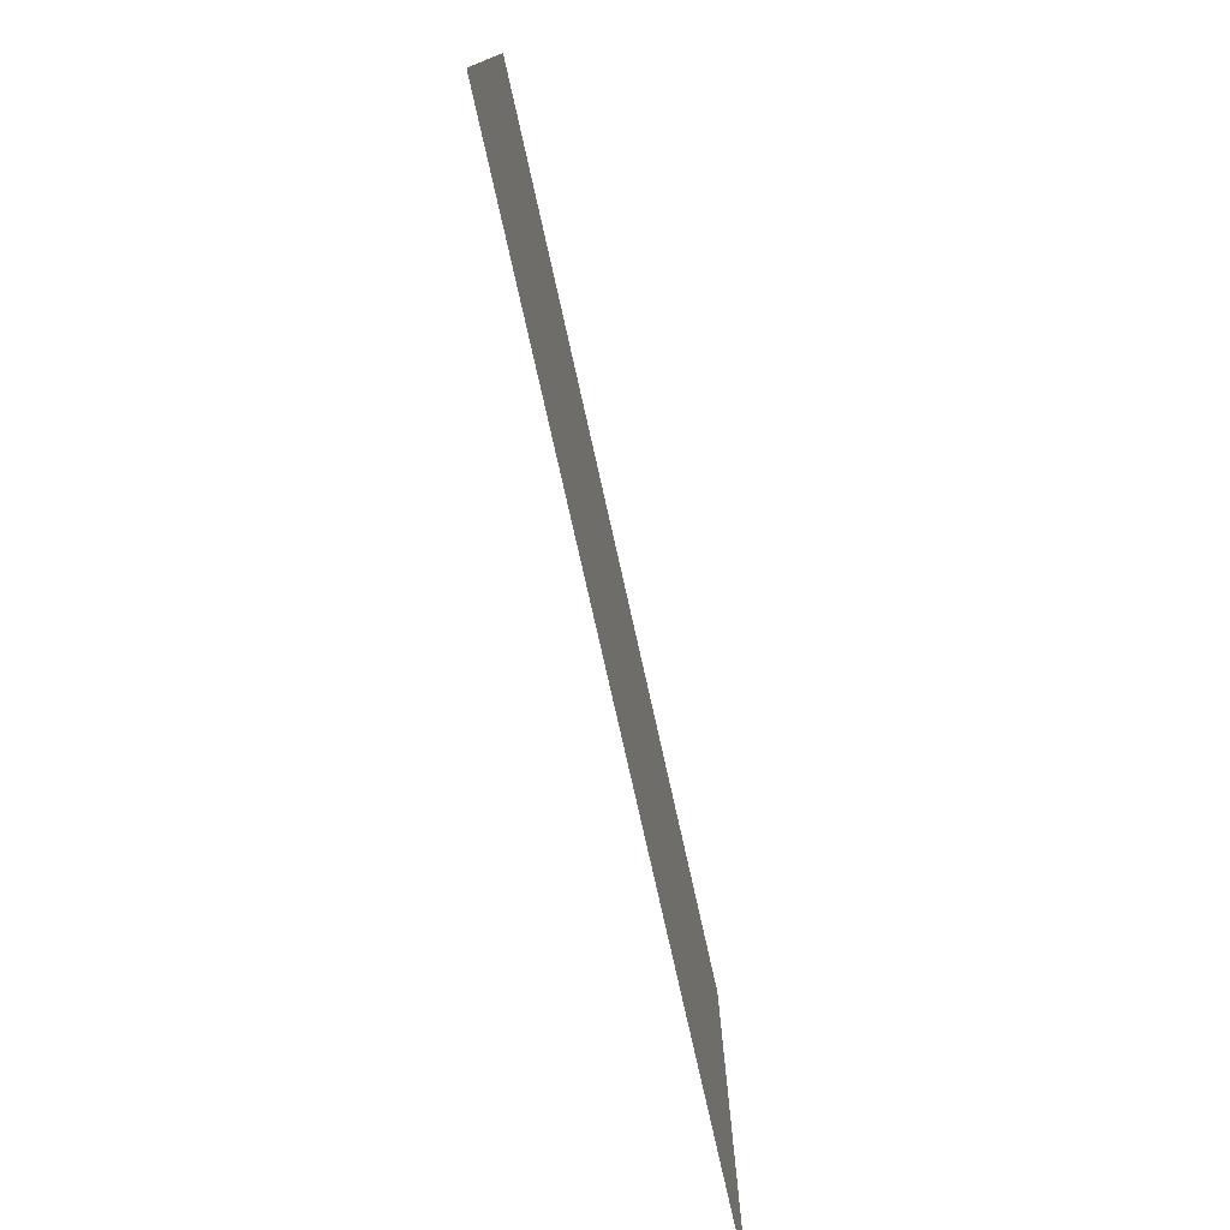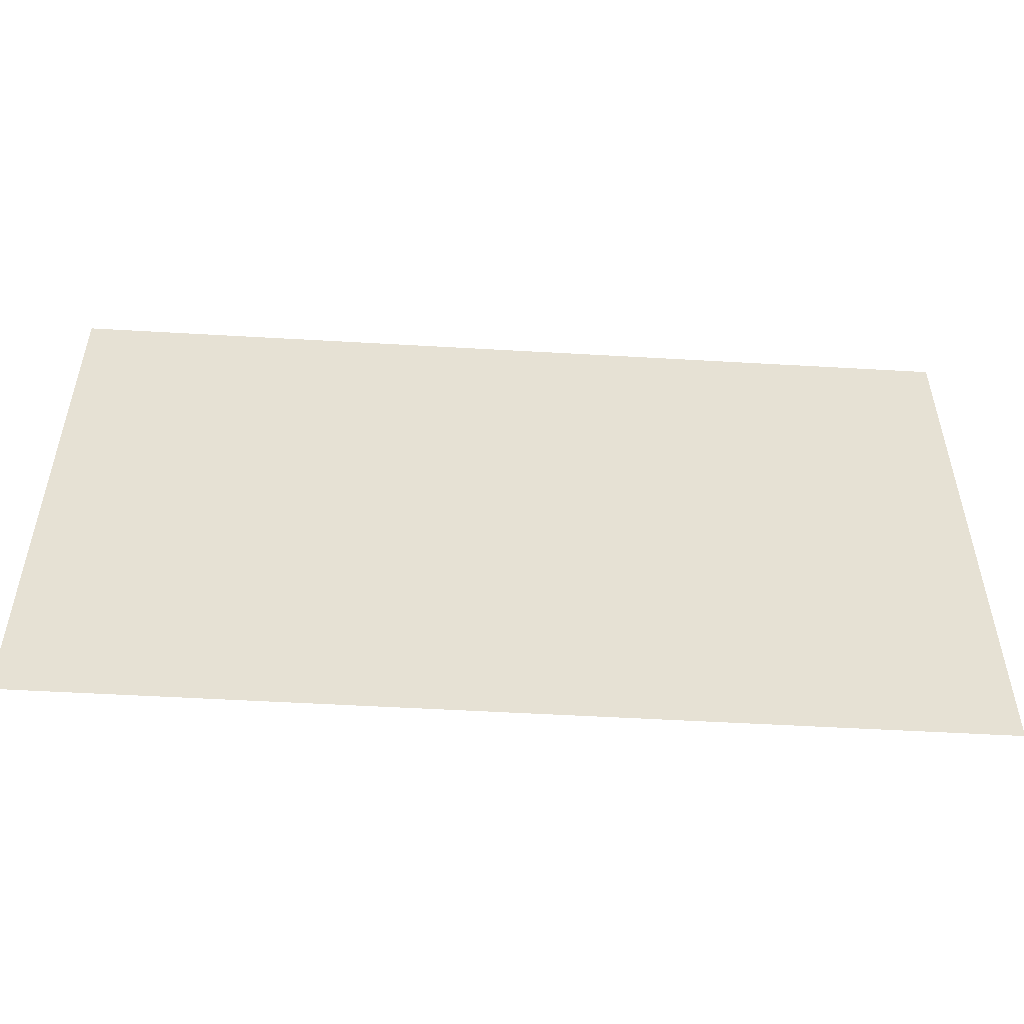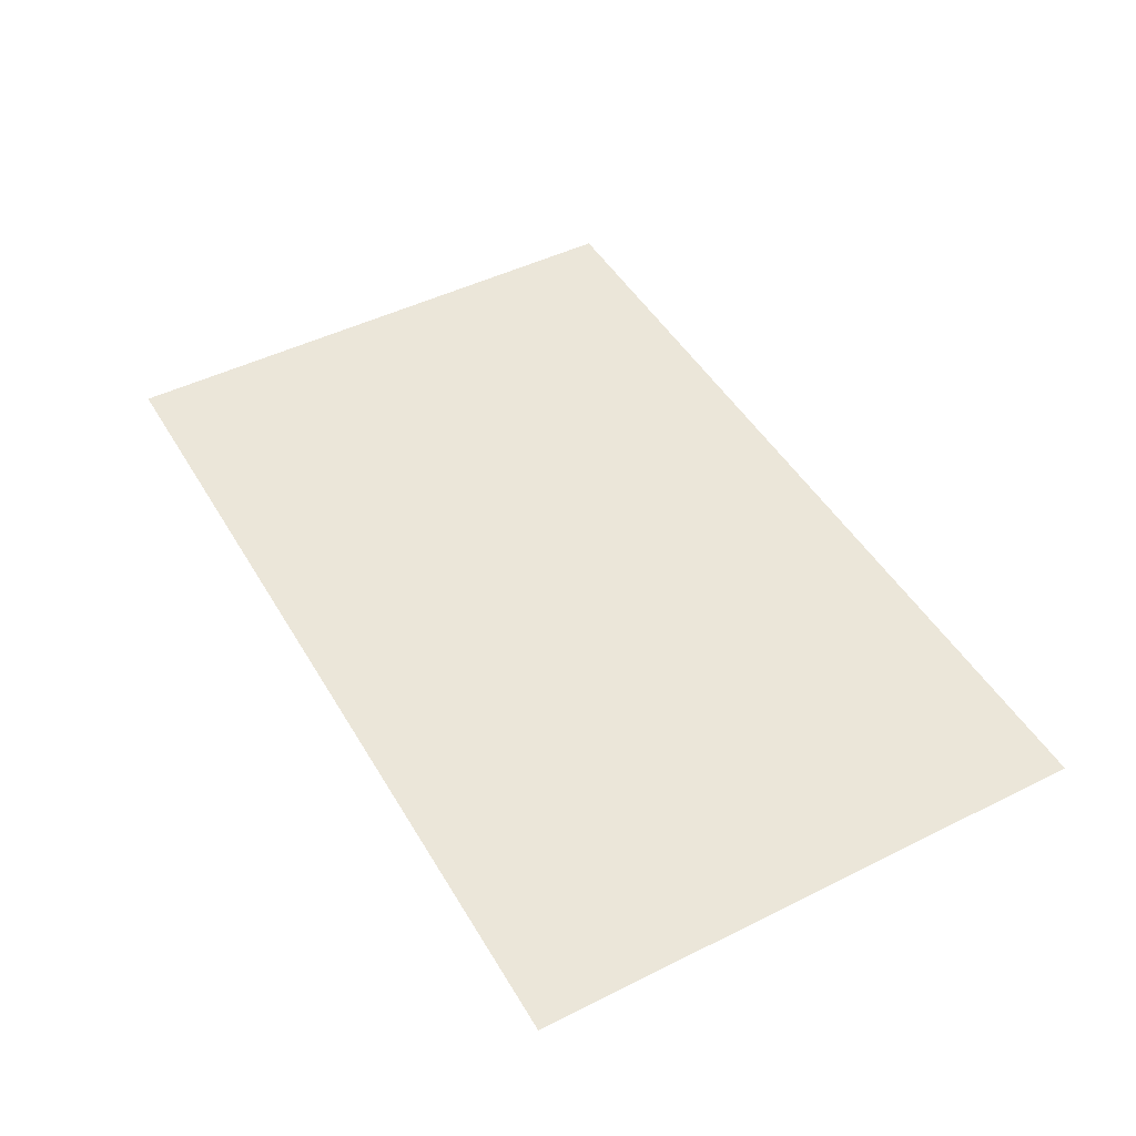
<metadata>
{"format":"obj","ext":"obj","renderer":"f3d","projection":"perspective","resolution":1024,"background":"white","views":[{"elev":-76.5,"azim":-77.4,"up":"+Y"},{"elev":-51.8,"azim":-3.6,"up":"+Y"},{"elev":47.4,"azim":-119.3,"up":"+Z"}]}
</metadata>
<code>
v 0 -0.7619 0
v -0.7619 -0.7619 0
v -0.7619 0 0
v 0 0 0
v -0.7619 -0.7619 0
v -1.524 -0.7619 0
v -1.524 0 0
v -0.7619 0 0
v -1.524 -0.7619 0
v -2.286 -0.7619 0
v -2.286 0 0
v -1.524 0 0
v -2.286 -0.7619 0
v -3.048 -0.7619 0
v -3.048 0 0
v -2.286 0 0
v -3.048 -0.7619 0
v -3.81 -0.7619 0
v -3.81 0 0
v -3.048 0 0
v -3.81 -0.7619 0
v -4.571 -0.7619 0
v -4.571 0 0
v -3.81 0 0
v -4.571 -0.7619 0
v -5.333 -0.7619 0
v -5.333 0 0
v -4.571 0 0
v -5.333 -0.7619 0
v -6.095 -0.7619 0
v -6.095 0 0
v -5.333 0 0
v -6.095 -0.7619 0
v -6.857 -0.7619 0
v -6.857 0 0
v -6.095 0 0
v -6.857 -0.7619 0
v -7.619 -0.7619 0
v -7.619 0 0
v -6.857 0 0
v -7.619 -0.7619 0
v -8.381 -0.7619 0
v -8.381 0 0
v -7.619 0 0
v -8.381 -0.7619 0
v -9.143 -0.7619 0
v -9.143 0 0
v -8.381 0 0
v -9.143 -0.7619 0
v -9.905 -0.7619 0
v -9.905 0 0
v -9.143 0 0
v -9.905 -0.7619 0
v -10.67 -0.7619 0
v -10.67 0 0
v -9.905 0 0
v -10.67 -0.7619 0
v -11.43 -0.7619 0
v -11.43 0 0
v -10.67 0 0
v -11.43 -0.7619 0
v -12.19 -0.7619 0
v -12.19 0 0
v -11.43 0 0
v 0 -1.524 0
v -0.7619 -1.524 0
v -0.7619 -0.7619 0
v 0 -0.7619 0
v -0.7619 -1.524 0
v -1.524 -1.524 0
v -1.524 -0.7619 0
v -0.7619 -0.7619 0
v -1.524 -1.524 0
v -2.286 -1.524 0
v -2.286 -0.7619 0
v -1.524 -0.7619 0
v -2.286 -1.524 0
v -3.048 -1.524 0
v -3.048 -0.7619 0
v -2.286 -0.7619 0
v -3.048 -1.524 0
v -3.81 -1.524 0
v -3.81 -0.7619 0
v -3.048 -0.7619 0
v -3.81 -1.524 0
v -4.571 -1.524 0
v -4.571 -0.7619 0
v -3.81 -0.7619 0
v -4.571 -1.524 0
v -5.333 -1.524 0
v -5.333 -0.7619 0
v -4.571 -0.7619 0
v -5.333 -1.524 0
v -6.095 -1.524 0
v -6.095 -0.7619 0
v -5.333 -0.7619 0
v -6.095 -1.524 0
v -6.857 -1.524 0
v -6.857 -0.7619 0
v -6.095 -0.7619 0
v -6.857 -1.524 0
v -7.619 -1.524 0
v -7.619 -0.7619 0
v -6.857 -0.7619 0
v -7.619 -1.524 0
v -8.381 -1.524 0
v -8.381 -0.7619 0
v -7.619 -0.7619 0
v -8.381 -1.524 0
v -9.143 -1.524 0
v -9.143 -0.7619 0
v -8.381 -0.7619 0
v -9.143 -1.524 0
v -9.905 -1.524 0
v -9.905 -0.7619 0
v -9.143 -0.7619 0
v -9.905 -1.524 0
v -10.67 -1.524 0
v -10.67 -0.7619 0
v -9.905 -0.7619 0
v -10.67 -1.524 0
v -11.43 -1.524 0
v -11.43 -0.7619 0
v -10.67 -0.7619 0
v -11.43 -1.524 0
v -12.19 -1.524 0
v -12.19 -0.7619 0
v -11.43 -0.7619 0
v 0 -2.286 0
v -0.7619 -2.286 0
v -0.7619 -1.524 0
v 0 -1.524 0
v -0.7619 -2.286 0
v -1.524 -2.286 0
v -1.524 -1.524 0
v -0.7619 -1.524 0
v -1.524 -2.286 0
v -2.286 -2.286 0
v -2.286 -1.524 0
v -1.524 -1.524 0
v -2.286 -2.286 0
v -3.048 -2.286 0
v -3.048 -1.524 0
v -2.286 -1.524 0
v -3.048 -2.286 0
v -3.81 -2.286 0
v -3.81 -1.524 0
v -3.048 -1.524 0
v -3.81 -2.286 0
v -4.571 -2.286 0
v -4.571 -1.524 0
v -3.81 -1.524 0
v -4.571 -2.286 0
v -5.333 -2.286 0
v -5.333 -1.524 0
v -4.571 -1.524 0
v -5.333 -2.286 0
v -6.095 -2.286 0
v -6.095 -1.524 0
v -5.333 -1.524 0
v -6.095 -2.286 0
v -6.857 -2.286 0
v -6.857 -1.524 0
v -6.095 -1.524 0
v -6.857 -2.286 0
v -7.619 -2.286 0
v -7.619 -1.524 0
v -6.857 -1.524 0
v -7.619 -2.286 0
v -8.381 -2.286 0
v -8.381 -1.524 0
v -7.619 -1.524 0
v -8.381 -2.286 0
v -9.143 -2.286 0
v -9.143 -1.524 0
v -8.381 -1.524 0
v -9.143 -2.286 0
v -9.905 -2.286 0
v -9.905 -1.524 0
v -9.143 -1.524 0
v -9.905 -2.286 0
v -10.67 -2.286 0
v -10.67 -1.524 0
v -9.905 -1.524 0
v -10.67 -2.286 0
v -11.43 -2.286 0
v -11.43 -1.524 0
v -10.67 -1.524 0
v -11.43 -2.286 0
v -12.19 -2.286 0
v -12.19 -1.524 0
v -11.43 -1.524 0
v 0 -3.048 0
v -0.7619 -3.048 0
v -0.7619 -2.286 0
v 0 -2.286 0
v -0.7619 -3.048 0
v -1.524 -3.048 0
v -1.524 -2.286 0
v -0.7619 -2.286 0
v -1.524 -3.048 0
v -2.286 -3.048 0
v -2.286 -2.286 0
v -1.524 -2.286 0
v -2.286 -3.048 0
v -3.048 -3.048 0
v -3.048 -2.286 0
v -2.286 -2.286 0
v -3.048 -3.048 0
v -3.81 -3.048 0
v -3.81 -2.286 0
v -3.048 -2.286 0
v -3.81 -3.048 0
v -4.571 -3.048 0
v -4.571 -2.286 0
v -3.81 -2.286 0
v -4.571 -3.048 0
v -5.333 -3.048 0
v -5.333 -2.286 0
v -4.571 -2.286 0
v -5.333 -3.048 0
v -6.095 -3.048 0
v -6.095 -2.286 0
v -5.333 -2.286 0
v -6.095 -3.048 0
v -6.857 -3.048 0
v -6.857 -2.286 0
v -6.095 -2.286 0
v -6.857 -3.048 0
v -7.619 -3.048 0
v -7.619 -2.286 0
v -6.857 -2.286 0
v -7.619 -3.048 0
v -8.381 -3.048 0
v -8.381 -2.286 0
v -7.619 -2.286 0
v -8.381 -3.048 0
v -9.143 -3.048 0
v -9.143 -2.286 0
v -8.381 -2.286 0
v -9.143 -3.048 0
v -9.905 -3.048 0
v -9.905 -2.286 0
v -9.143 -2.286 0
v -9.905 -3.048 0
v -10.67 -3.048 0
v -10.67 -2.286 0
v -9.905 -2.286 0
v -10.67 -3.048 0
v -11.43 -3.048 0
v -11.43 -2.286 0
v -10.67 -2.286 0
v -11.43 -3.048 0
v -12.19 -3.048 0
v -12.19 -2.286 0
v -11.43 -2.286 0
v 0 -3.81 0
v -0.7619 -3.81 0
v -0.7619 -3.048 0
v 0 -3.048 0
v -0.7619 -3.81 0
v -1.524 -3.81 0
v -1.524 -3.048 0
v -0.7619 -3.048 0
v -1.524 -3.81 0
v -2.286 -3.81 0
v -2.286 -3.048 0
v -1.524 -3.048 0
v -2.286 -3.81 0
v -3.048 -3.81 0
v -3.048 -3.048 0
v -2.286 -3.048 0
v -3.048 -3.81 0
v -3.81 -3.81 0
v -3.81 -3.048 0
v -3.048 -3.048 0
v -3.81 -3.81 0
v -4.571 -3.81 0
v -4.571 -3.048 0
v -3.81 -3.048 0
v -4.571 -3.81 0
v -5.333 -3.81 0
v -5.333 -3.048 0
v -4.571 -3.048 0
v -5.333 -3.81 0
v -6.095 -3.81 0
v -6.095 -3.048 0
v -5.333 -3.048 0
v -6.095 -3.81 0
v -6.857 -3.81 0
v -6.857 -3.048 0
v -6.095 -3.048 0
v -6.857 -3.81 0
v -7.619 -3.81 0
v -7.619 -3.048 0
v -6.857 -3.048 0
v -7.619 -3.81 0
v -8.381 -3.81 0
v -8.381 -3.048 0
v -7.619 -3.048 0
v -8.381 -3.81 0
v -9.143 -3.81 0
v -9.143 -3.048 0
v -8.381 -3.048 0
v -9.143 -3.81 0
v -9.905 -3.81 0
v -9.905 -3.048 0
v -9.143 -3.048 0
v -9.905 -3.81 0
v -10.67 -3.81 0
v -10.67 -3.048 0
v -9.905 -3.048 0
v -10.67 -3.81 0
v -11.43 -3.81 0
v -11.43 -3.048 0
v -10.67 -3.048 0
v -11.43 -3.81 0
v -12.19 -3.81 0
v -12.19 -3.048 0
v -11.43 -3.048 0
v 0 -4.571 0
v -0.7619 -4.571 0
v -0.7619 -3.81 0
v 0 -3.81 0
v -0.7619 -4.571 0
v -1.524 -4.571 0
v -1.524 -3.81 0
v -0.7619 -3.81 0
v -1.524 -4.571 0
v -2.286 -4.571 0
v -2.286 -3.81 0
v -1.524 -3.81 0
v -2.286 -4.571 0
v -3.048 -4.571 0
v -3.048 -3.81 0
v -2.286 -3.81 0
v -3.048 -4.571 0
v -3.81 -4.571 0
v -3.81 -3.81 0
v -3.048 -3.81 0
v -3.81 -4.571 0
v -4.571 -4.571 0
v -4.571 -3.81 0
v -3.81 -3.81 0
v -4.571 -4.571 0
v -5.333 -4.571 0
v -5.333 -3.81 0
v -4.571 -3.81 0
v -5.333 -4.571 0
v -6.095 -4.571 0
v -6.095 -3.81 0
v -5.333 -3.81 0
v -6.095 -4.571 0
v -6.857 -4.571 0
v -6.857 -3.81 0
v -6.095 -3.81 0
v -6.857 -4.571 0
v -7.619 -4.571 0
v -7.619 -3.81 0
v -6.857 -3.81 0
v -7.619 -4.571 0
v -8.381 -4.571 0
v -8.381 -3.81 0
v -7.619 -3.81 0
v -8.381 -4.571 0
v -9.143 -4.571 0
v -9.143 -3.81 0
v -8.381 -3.81 0
v -9.143 -4.571 0
v -9.905 -4.571 0
v -9.905 -3.81 0
v -9.143 -3.81 0
v -9.905 -4.571 0
v -10.67 -4.571 0
v -10.67 -3.81 0
v -9.905 -3.81 0
v -10.67 -4.571 0
v -11.43 -4.571 0
v -11.43 -3.81 0
v -10.67 -3.81 0
v -11.43 -4.571 0
v -12.19 -4.571 0
v -12.19 -3.81 0
v -11.43 -3.81 0
v 0 -5.333 0
v -0.7619 -5.333 0
v -0.7619 -4.571 0
v 0 -4.571 0
v -0.7619 -5.333 0
v -1.524 -5.333 0
v -1.524 -4.571 0
v -0.7619 -4.571 0
v -1.524 -5.333 0
v -2.286 -5.333 0
v -2.286 -4.571 0
v -1.524 -4.571 0
v -2.286 -5.333 0
v -3.048 -5.333 0
v -3.048 -4.571 0
v -2.286 -4.571 0
v -3.048 -5.333 0
v -3.81 -5.333 0
v -3.81 -4.571 0
v -3.048 -4.571 0
v -3.81 -5.333 0
v -4.571 -5.333 0
v -4.571 -4.571 0
v -3.81 -4.571 0
v -4.571 -5.333 0
v -5.333 -5.333 0
v -5.333 -4.571 0
v -4.571 -4.571 0
v -5.333 -5.333 0
v -6.095 -5.333 0
v -6.095 -4.571 0
v -5.333 -4.571 0
v -6.095 -5.333 0
v -6.857 -5.333 0
v -6.857 -4.571 0
v -6.095 -4.571 0
v -6.857 -5.333 0
v -7.619 -5.333 0
v -7.619 -4.571 0
v -6.857 -4.571 0
v -7.619 -5.333 0
v -8.381 -5.333 0
v -8.381 -4.571 0
v -7.619 -4.571 0
v -8.381 -5.333 0
v -9.143 -5.333 0
v -9.143 -4.571 0
v -8.381 -4.571 0
v -9.143 -5.333 0
v -9.905 -5.333 0
v -9.905 -4.571 0
v -9.143 -4.571 0
v -9.905 -5.333 0
v -10.67 -5.333 0
v -10.67 -4.571 0
v -9.905 -4.571 0
v -10.67 -5.333 0
v -11.43 -5.333 0
v -11.43 -4.571 0
v -10.67 -4.571 0
v -11.43 -5.333 0
v -12.19 -5.333 0
v -12.19 -4.571 0
v -11.43 -4.571 0
v 0 -6.095 0
v -0.7619 -6.095 0
v -0.7619 -5.333 0
v 0 -5.333 0
v -0.7619 -6.095 0
v -1.524 -6.095 0
v -1.524 -5.333 0
v -0.7619 -5.333 0
v -1.524 -6.095 0
v -2.286 -6.095 0
v -2.286 -5.333 0
v -1.524 -5.333 0
v -2.286 -6.095 0
v -3.048 -6.095 0
v -3.048 -5.333 0
v -2.286 -5.333 0
v -3.048 -6.095 0
v -3.81 -6.095 0
v -3.81 -5.333 0
v -3.048 -5.333 0
v -3.81 -6.095 0
v -4.571 -6.095 0
v -4.571 -5.333 0
v -3.81 -5.333 0
v -4.571 -6.095 0
v -5.333 -6.095 0
v -5.333 -5.333 0
v -4.571 -5.333 0
v -5.333 -6.095 0
v -6.095 -6.095 0
v -6.095 -5.333 0
v -5.333 -5.333 0
v -6.095 -6.095 0
v -6.857 -6.095 0
v -6.857 -5.333 0
v -6.095 -5.333 0
v -6.857 -6.095 0
v -7.619 -6.095 0
v -7.619 -5.333 0
v -6.857 -5.333 0
v -7.619 -6.095 0
v -8.381 -6.095 0
v -8.381 -5.333 0
v -7.619 -5.333 0
v -8.381 -6.095 0
v -9.143 -6.095 0
v -9.143 -5.333 0
v -8.381 -5.333 0
v -9.143 -6.095 0
v -9.905 -6.095 0
v -9.905 -5.333 0
v -9.143 -5.333 0
v -9.905 -6.095 0
v -10.67 -6.095 0
v -10.67 -5.333 0
v -9.905 -5.333 0
v -10.67 -6.095 0
v -11.43 -6.095 0
v -11.43 -5.333 0
v -10.67 -5.333 0
v -11.43 -6.095 0
v -12.19 -6.095 0
v -12.19 -5.333 0
v -11.43 -5.333 0
v 0 -6.857 0
v -0.7619 -6.857 0
v -0.7619 -6.095 0
v 0 -6.095 0
v -0.7619 -6.857 0
v -1.524 -6.857 0
v -1.524 -6.095 0
v -0.7619 -6.095 0
v -1.524 -6.857 0
v -2.286 -6.857 0
v -2.286 -6.095 0
v -1.524 -6.095 0
v -2.286 -6.857 0
v -3.048 -6.857 0
v -3.048 -6.095 0
v -2.286 -6.095 0
v -3.048 -6.857 0
v -3.81 -6.857 0
v -3.81 -6.095 0
v -3.048 -6.095 0
v -3.81 -6.857 0
v -4.571 -6.857 0
v -4.571 -6.095 0
v -3.81 -6.095 0
v -4.571 -6.857 0
v -5.333 -6.857 0
v -5.333 -6.095 0
v -4.571 -6.095 0
v -5.333 -6.857 0
v -6.095 -6.857 0
v -6.095 -6.095 0
v -5.333 -6.095 0
v -6.095 -6.857 0
v -6.857 -6.857 0
v -6.857 -6.095 0
v -6.095 -6.095 0
v -6.857 -6.857 0
v -7.619 -6.857 0
v -7.619 -6.095 0
v -6.857 -6.095 0
v -7.619 -6.857 0
v -8.381 -6.857 0
v -8.381 -6.095 0
v -7.619 -6.095 0
v -8.381 -6.857 0
v -9.143 -6.857 0
v -9.143 -6.095 0
v -8.381 -6.095 0
v -9.143 -6.857 0
v -9.905 -6.857 0
v -9.905 -6.095 0
v -9.143 -6.095 0
v -9.905 -6.857 0
v -10.67 -6.857 0
v -10.67 -6.095 0
v -9.905 -6.095 0
v -10.67 -6.857 0
v -11.43 -6.857 0
v -11.43 -6.095 0
v -10.67 -6.095 0
v -11.43 -6.857 0
v -12.19 -6.857 0
v -12.19 -6.095 0
v -11.43 -6.095 0
v 0 -7.619 0
v -0.7619 -7.619 0
v -0.7619 -6.857 0
v 0 -6.857 0
v -0.7619 -7.619 0
v -1.524 -7.619 0
v -1.524 -6.857 0
v -0.7619 -6.857 0
v -1.524 -7.619 0
v -2.286 -7.619 0
v -2.286 -6.857 0
v -1.524 -6.857 0
v -2.286 -7.619 0
v -3.048 -7.619 0
v -3.048 -6.857 0
v -2.286 -6.857 0
v -3.048 -7.619 0
v -3.81 -7.619 0
v -3.81 -6.857 0
v -3.048 -6.857 0
v -3.81 -7.619 0
v -4.571 -7.619 0
v -4.571 -6.857 0
v -3.81 -6.857 0
v -4.571 -7.619 0
v -5.333 -7.619 0
v -5.333 -6.857 0
v -4.571 -6.857 0
v -5.333 -7.619 0
v -6.095 -7.619 0
v -6.095 -6.857 0
v -5.333 -6.857 0
v -6.095 -7.619 0
v -6.857 -7.619 0
v -6.857 -6.857 0
v -6.095 -6.857 0
v -6.857 -7.619 0
v -7.619 -7.619 0
v -7.619 -6.857 0
v -6.857 -6.857 0
v -7.619 -7.619 0
v -8.381 -7.619 0
v -8.381 -6.857 0
v -7.619 -6.857 0
v -8.381 -7.619 0
v -9.143 -7.619 0
v -9.143 -6.857 0
v -8.381 -6.857 0
v -9.143 -7.619 0
v -9.905 -7.619 0
v -9.905 -6.857 0
v -9.143 -6.857 0
v -9.905 -7.619 0
v -10.67 -7.619 0
v -10.67 -6.857 0
v -9.905 -6.857 0
v -10.67 -7.619 0
v -11.43 -7.619 0
v -11.43 -6.857 0
v -10.67 -6.857 0
v -11.43 -7.619 0
v -12.19 -7.619 0
v -12.19 -6.857 0
v -11.43 -6.857 0
g Mapa4_mesh_0001
f 1 2 3 4
f 5 6 7 8
f 9 10 11 12
f 13 14 15 16
f 17 18 19 20
f 21 22 23 24
f 25 26 27 28
f 29 30 31 32
f 33 34 35 36
f 37 38 39 40
f 41 42 43 44
f 45 46 47 48
f 49 50 51 52
f 53 54 55 56
f 57 58 59 60
f 61 62 63 64
f 65 66 67 68
f 69 70 71 72
f 73 74 75 76
f 77 78 79 80
f 81 82 83 84
f 85 86 87 88
f 89 90 91 92
f 93 94 95 96
f 97 98 99 100
f 101 102 103 104
f 105 106 107 108
f 109 110 111 112
f 113 114 115 116
f 117 118 119 120
f 121 122 123 124
f 125 126 127 128
f 129 130 131 132
f 133 134 135 136
f 137 138 139 140
f 141 142 143 144
f 145 146 147 148
f 149 150 151 152
f 153 154 155 156
f 157 158 159 160
f 161 162 163 164
f 165 166 167 168
f 169 170 171 172
f 173 174 175 176
f 177 178 179 180
f 181 182 183 184
f 185 186 187 188
f 189 190 191 192
f 193 194 195 196
f 197 198 199 200
f 201 202 203 204
f 205 206 207 208
f 209 210 211 212
f 213 214 215 216
f 217 218 219 220
f 221 222 223 224
f 225 226 227 228
f 229 230 231 232
f 233 234 235 236
f 237 238 239 240
f 241 242 243 244
f 245 246 247 248
f 249 250 251 252
f 253 254 255 256
f 257 258 259 260
f 261 262 263 264
f 265 266 267 268
f 269 270 271 272
f 273 274 275 276
f 277 278 279 280
f 281 282 283 284
f 285 286 287 288
f 289 290 291 292
f 293 294 295 296
f 297 298 299 300
f 301 302 303 304
f 305 306 307 308
f 309 310 311 312
f 313 314 315 316
f 317 318 319 320
f 321 322 323 324
f 325 326 327 328
f 329 330 331 332
f 333 334 335 336
f 337 338 339 340
f 341 342 343 344
f 345 346 347 348
f 349 350 351 352
f 353 354 355 356
f 357 358 359 360
f 361 362 363 364
f 365 366 367 368
f 369 370 371 372
f 373 374 375 376
f 377 378 379 380
f 381 382 383 384
f 385 386 387 388
f 389 390 391 392
f 393 394 395 396
f 397 398 399 400
f 401 402 403 404
f 405 406 407 408
f 409 410 411 412
f 413 414 415 416
f 417 418 419 420
f 421 422 423 424
f 425 426 427 428
f 429 430 431 432
f 433 434 435 436
f 437 438 439 440
f 441 442 443 444
f 445 446 447 448
f 449 450 451 452
f 453 454 455 456
f 457 458 459 460
f 461 462 463 464
f 465 466 467 468
f 469 470 471 472
f 473 474 475 476
f 477 478 479 480
f 481 482 483 484
f 485 486 487 488
f 489 490 491 492
f 493 494 495 496
f 497 498 499 500
f 501 502 503 504
f 505 506 507 508
f 509 510 511 512
f 513 514 515 516
f 517 518 519 520
f 521 522 523 524
f 525 526 527 528
f 529 530 531 532
f 533 534 535 536
f 537 538 539 540
f 541 542 543 544
f 545 546 547 548
f 549 550 551 552
f 553 554 555 556
f 557 558 559 560
f 561 562 563 564
f 565 566 567 568
f 569 570 571 572
f 573 574 575 576
f 577 578 579 580
f 581 582 583 584
f 585 586 587 588
f 589 590 591 592
f 593 594 595 596
f 597 598 599 600
f 601 602 603 604
f 605 606 607 608
f 609 610 611 612
f 613 614 615 616
f 617 618 619 620
f 621 622 623 624
f 625 626 627 628
f 629 630 631 632
f 633 634 635 636
f 637 638 639 640

</code>
